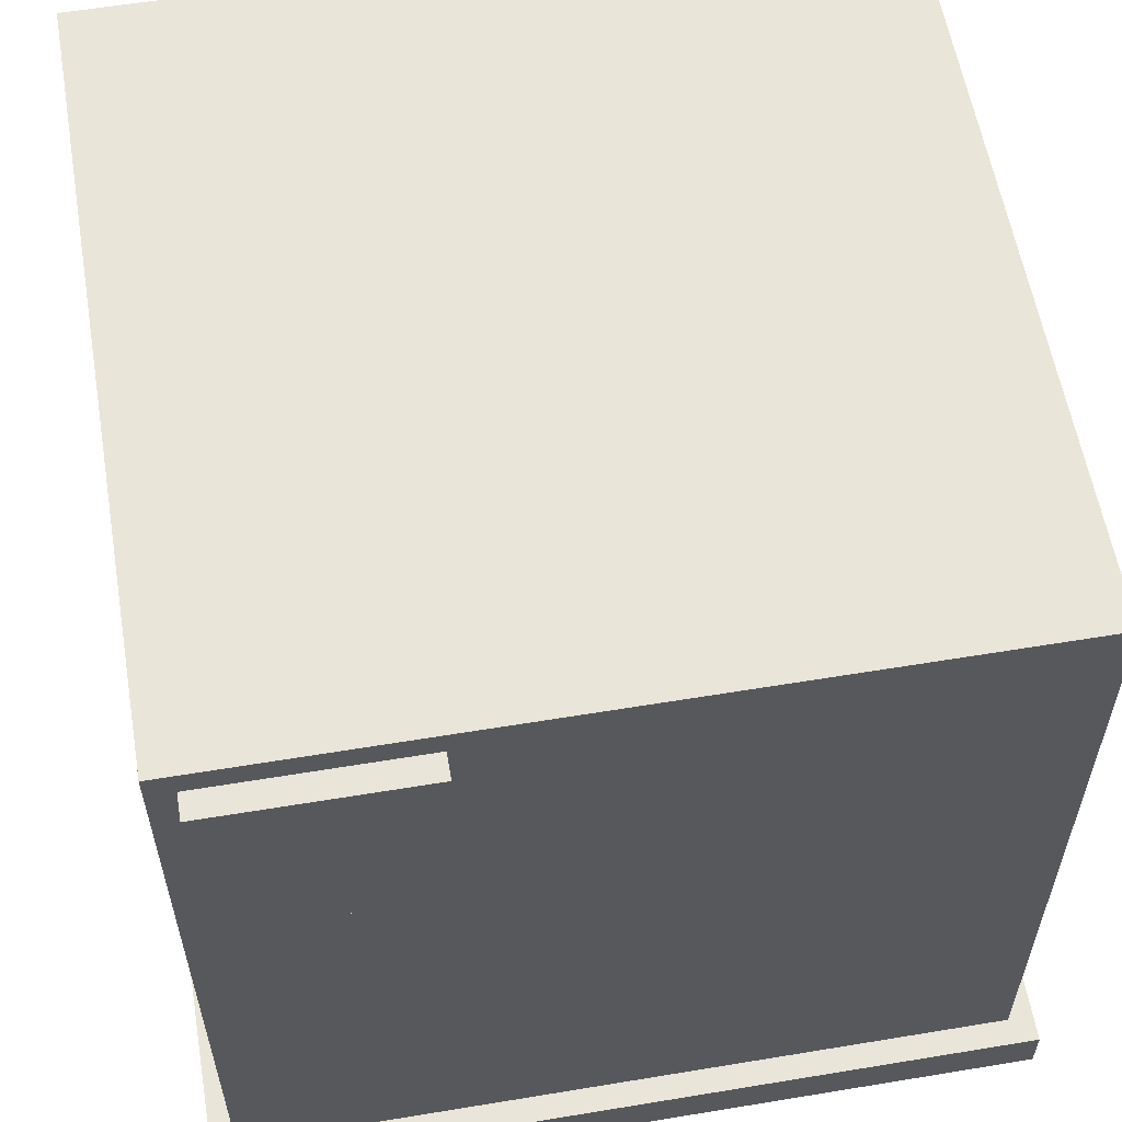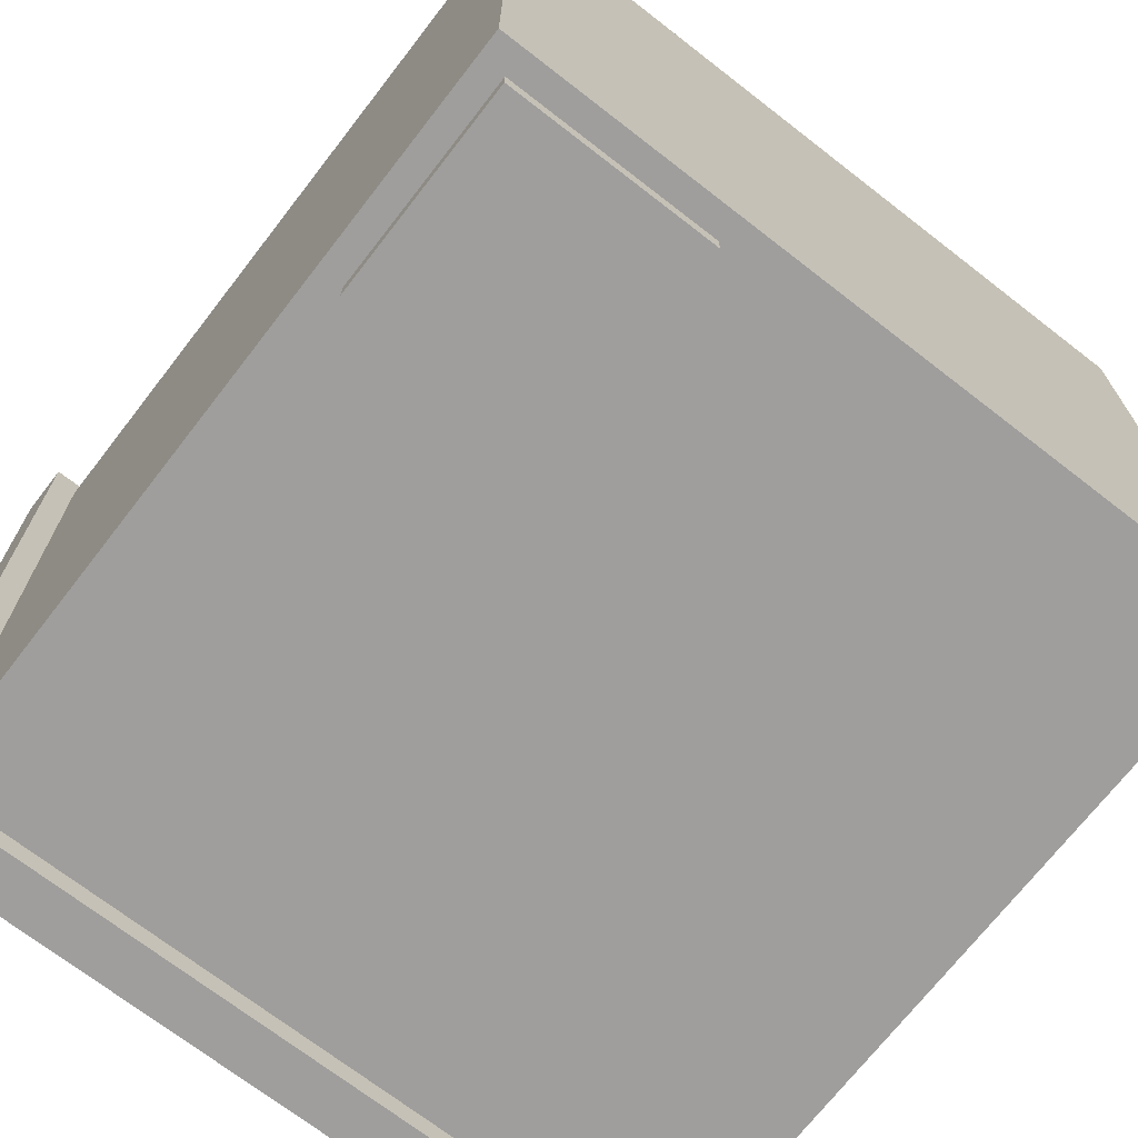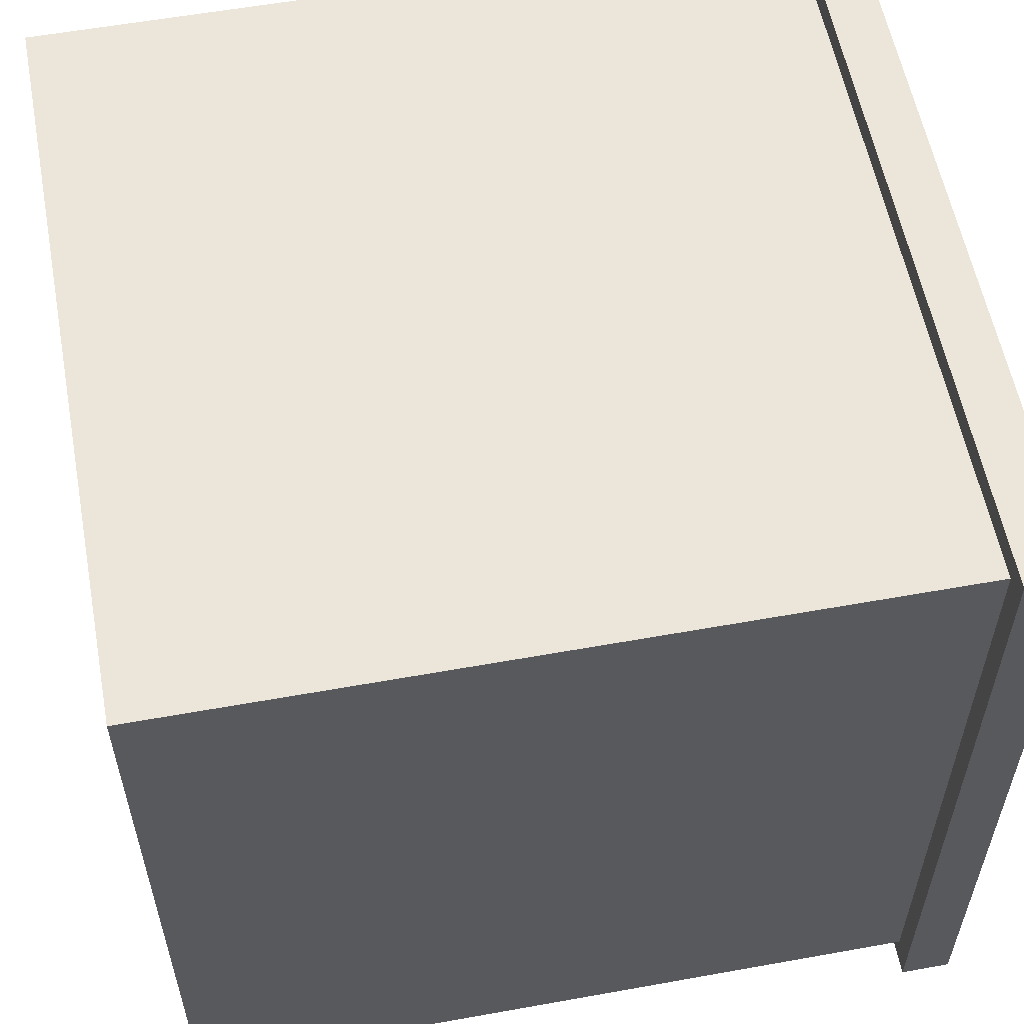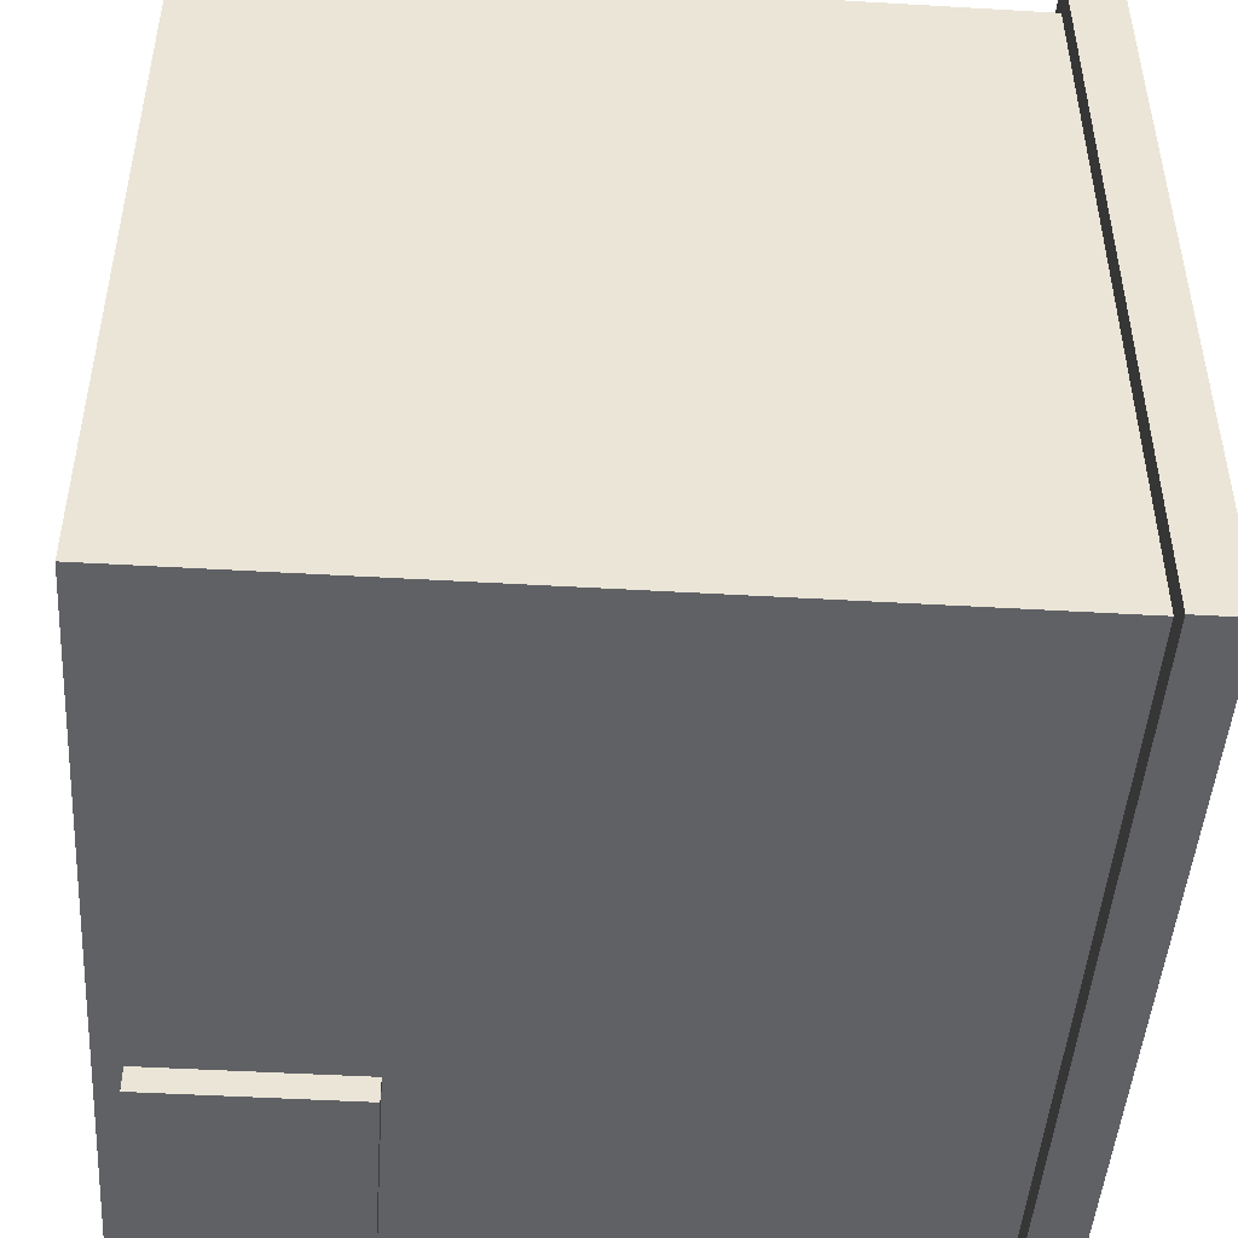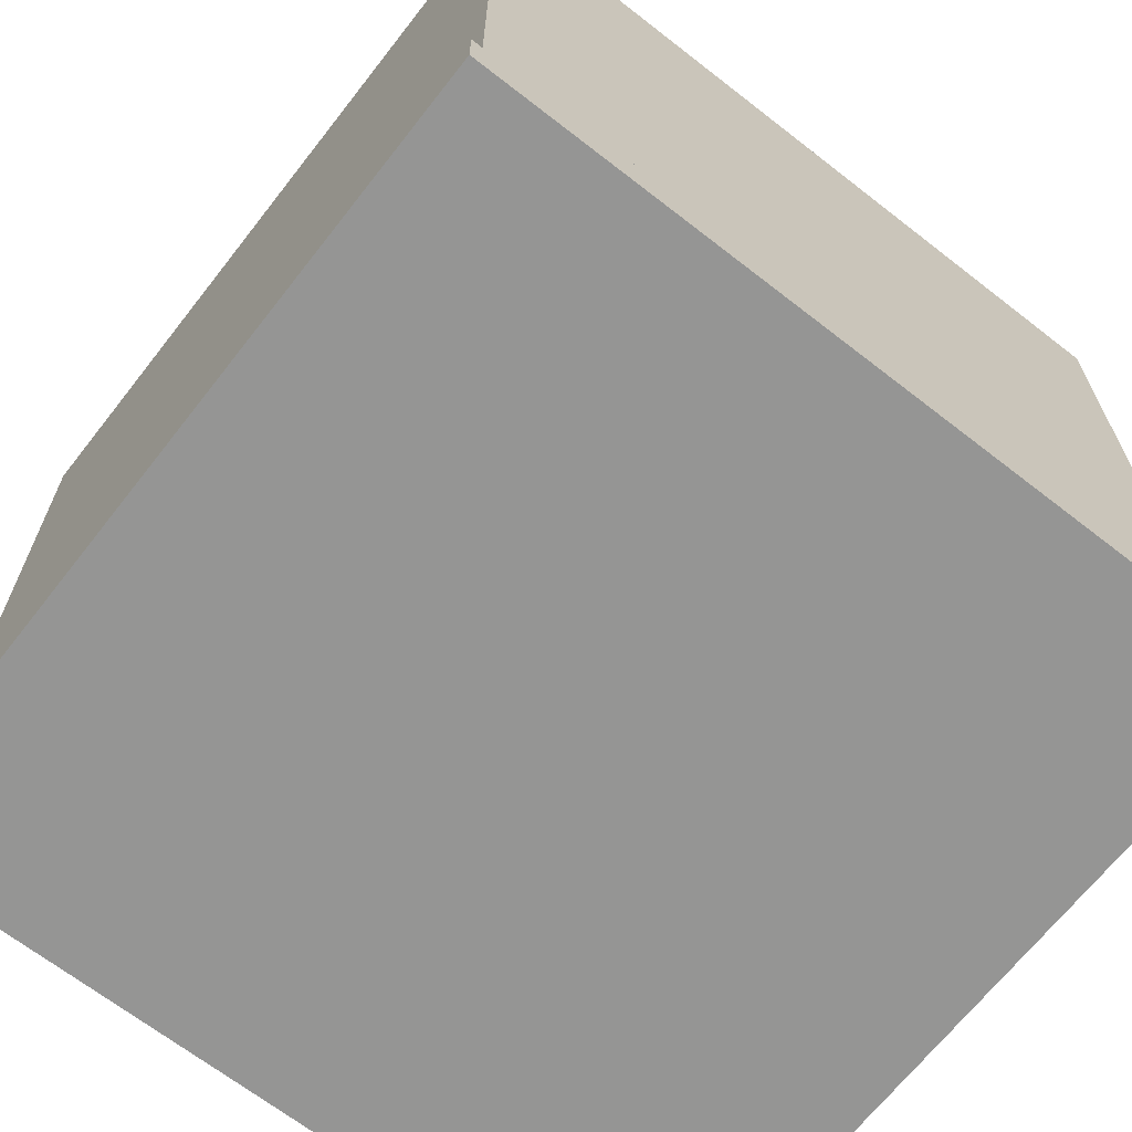
<metadata>
{"format":"obj","ext":"obj","renderer":"f3d","projection":"perspective","resolution":1024,"background":"white","views":[{"elev":58.5,"azim":170.3,"up":"+Y"},{"elev":-70.9,"azim":142.2,"up":"+Z"},{"elev":57.5,"azim":-100.6,"up":"+Z"},{"elev":-47.1,"azim":-93.8,"up":"+Z"},{"elev":-67.4,"azim":52.0,"up":"+Y"}]}
</metadata>
<code>
o Left_Arm_Lower
v -0.1509 0.4634 -0.03125
v -0.1509 0.4634 0.03125
v -0.0625 0.375 0.03125
v -0.0625 0.375 -0.03125
v -0.1951 0.4192 0.03125
v -0.1951 0.4192 -0.03125
v -0.1067 0.3308 -0.03125
v -0.1067 0.3308 0.03125
f 1 2 3 4
f 5 6 7 8
f 4 3 8 7
f 6 5 2 1
f 6 1 4 7
f 2 5 8 3
o Back_Arm_Lower
v -0.03125 0.4634 0.1509
v 0.03125 0.4634 0.1509
v 0.03125 0.375 0.0625
v -0.03125 0.375 0.0625
v 0.03125 0.4192 0.1951
v -0.03125 0.4192 0.1951
v -0.03125 0.3308 0.1067
v 0.03125 0.3308 0.1067
f 9 10 11 12
f 13 14 15 16
f 12 11 16 15
f 14 13 10 9
f 14 9 12 15
f 10 13 16 11
o Right_Arm_Upper
v 0.06154 0.4878 0.03125
v 0.06154 0.4878 -0.03125
v 0.1562 0.4062 -0.03125
v 0.1562 0.4062 0.03125
v 0.1023 0.5352 -0.03125
v 0.1023 0.5352 0.03125
v 0.197 0.4536 0.03125
v 0.197 0.4536 -0.03125
f 17 18 19 20
f 21 22 23 24
f 20 19 24 23
f 22 21 18 17
f 22 17 20 23
f 18 21 24 19
o Circuit4
v 0.0625 -0.00625 -0.375
v -0.0625 -0.00625 -0.375
v -0.0625 0.05625 -0.375
v 0.0625 0.05625 -0.375
v -0.0625 -0.00625 -0.25
v 0.0625 -0.00625 -0.25
v 0.0625 0.05625 -0.25
v -0.0625 0.05625 -0.25
f 25 26 27 28
f 29 30 31 32
f 28 27 32 31
f 30 29 26 25
f 30 25 28 31
f 26 29 32 27
o Front_Arm_Lower
v 0.03125 0.4634 -0.1509
v -0.03125 0.4634 -0.1509
v -0.03125 0.375 -0.0625
v 0.03125 0.375 -0.0625
v -0.03125 0.4192 -0.1951
v 0.03125 0.4192 -0.1951
v 0.03125 0.3308 -0.1067
v -0.03125 0.3308 -0.1067
f 33 34 35 36
f 37 38 39 40
f 36 35 40 39
f 38 37 34 33
f 38 33 36 39
f 34 37 40 35
o Control_Pad_Ribbon_Connector
v 0.4062 0.7125 -0.45
v 0.2188 0.7125 -0.45
v 0.2188 0.775 -0.45
v 0.4062 0.775 -0.45
v 0.2188 0.7125 -0.3875
v 0.4062 0.7125 -0.3875
v 0.4062 0.775 -0.3875
v 0.2188 0.775 -0.3875
f 41 42 43 44
f 45 46 47 48
f 44 43 48 47
f 46 45 42 41
f 46 41 44 47
f 42 45 48 43
o Safety_Glass_Top
v 0.4688 0.9625 -0.4688
v -0.4688 0.9625 -0.4688
v -0.4688 0.9625 0.4688
v 0.4688 0.9625 0.4688
f 52 51 50 49
o Plinth_Base_Ribbon_Connector
v 0.4062 0.025 -0.45
v 0.2188 0.025 -0.45
v 0.2188 0.0875 -0.45
v 0.4062 0.0875 -0.45
v 0.2188 0.025 -0.3875
v 0.4062 0.025 -0.3875
v 0.4062 0.0875 -0.3875
v 0.2188 0.0875 -0.3875
f 53 54 55 56
f 57 58 59 60
f 56 55 60 59
f 58 57 54 53
f 58 53 56 59
f 54 57 60 55
o Bottom_Rotor_Upper_Arm
v 0.1399 0.8851 0.09575
v 0.09575 0.8851 0.1399
v 0.1348 0.9144 0.179
v 0.179 0.9144 0.1348
v 0.2617 0.4436 0.3059
v 0.3059 0.4436 0.2617
v 0.3449 0.473 0.3008
v 0.3008 0.473 0.3449
f 61 62 63 64
f 65 66 67 68
f 64 63 68 67
f 66 65 62 61
f 66 61 64 67
f 62 65 68 63
o RAM4
v -0.0625 0.025 0.375
v -0.0625 0.025 0.1875
v -0.0625 0.0875 0.1875
v -0.0625 0.0875 0.375
f 70 69 72 71
o Material_Plinth_Stand
v 0.04419 -0.00625 -0
v 0 -0.00625 -0.04419
v 0 0.3688 -0.04419
v 0.04419 0.3688 0
v -0.04419 -0.00625 -0
v 0 -0.00625 0.04419
v 0 0.3688 0.04419
v -0.04419 0.3688 0
f 73 74 75 76
f 77 78 79 80
f 76 75 80 79
f 78 77 74 73
f 78 73 76 79
f 74 77 80 75
o Resonance_Crystal
v -0.00025 0.7396 0
v 0.05095 0.7755 0
v 0.0256 0.8117 0.04419
v -0.0256 0.7758 0.04419
v 0.0256 0.8117 -0.04419
v -0.0256 0.7758 -0.04419
v -0.05095 0.812 0
v 0.00025 0.8479 0
f 81 82 83 84
f 85 86 87 88
f 84 83 88 87
f 86 85 82 81
f 86 81 84 87
f 82 85 88 83
o Middle_Rotor_Lower_Arm
v -0.08945 0.2084 0.1336
v -0.1336 0.2084 0.08945
v -0.2164 0.4982 0.1722
v -0.1722 0.4982 0.2164
v -0.1746 0.185 0.1304
v -0.1304 0.185 0.1746
v -0.2132 0.4747 0.2574
v -0.2574 0.4747 0.2132
f 89 90 91 92
f 93 94 95 96
f 92 91 96 95
f 94 93 90 89
f 94 89 92 95
f 90 93 96 91
o Middle_Rotor_Uppper_Arm
v -0.1925 0.606 0.01326
v -0.2548 0.489 0.1458
v -0.31 0.5183 0.1458
v -0.2477 0.6354 0.01326
v -0.234 0.528 0.19
v -0.1718 0.6451 0.05745
v -0.227 0.6744 0.05745
v -0.2892 0.5573 0.19
f 97 98 99 100
f 101 102 103 104
f 100 99 104 103
f 102 101 98 97
f 102 97 100 103
f 98 101 104 99
o Back_Arm_Upper
v -0.03125 0.4878 0.06154
v 0.03125 0.4878 0.06154
v 0.03125 0.4062 0.1562
v -0.03125 0.4062 0.1562
v 0.03125 0.5352 0.1023
v -0.03125 0.5352 0.1023
v -0.03125 0.4536 0.197
v 0.03125 0.4536 0.197
f 105 106 107 108
f 109 110 111 112
f 108 107 112 111
f 110 109 106 105
f 110 105 108 111
f 106 109 112 107
o RAM2
v -0.1562 0.025 0.375
v -0.1562 0.025 0.1875
v -0.1562 0.0875 0.1875
v -0.1562 0.0875 0.375
f 114 113 116 115
o Material_Plinth_Core
v 0.08839 0.3438 0
v 0 0.3438 -0.08839
v 0 0.4062 -0.08839
v 0.08839 0.4062 0
v -0.08839 0.3438 0
v 0 0.3438 0.08839
v 0 0.4062 0.08839
v -0.08839 0.4062 0
f 117 118 119 120
f 121 122 123 124
f 120 119 124 123
f 122 121 118 117
f 122 117 120 123
f 118 121 124 119
o Left_Arm_Upper
v -0.06154 0.4878 -0.03125
v -0.06154 0.4878 0.03125
v -0.1562 0.4062 0.03125
v -0.1562 0.4062 -0.03125
v -0.1023 0.5352 0.03125
v -0.1023 0.5352 -0.03125
v -0.197 0.4536 -0.03125
v -0.197 0.4536 0.03125
f 125 126 127 128
f 129 130 131 132
f 128 127 132 131
f 130 129 126 125
f 130 125 128 131
f 126 129 132 127
o Control_Pad_Ribbon_Cable
v 0.375 0.025 -0.4188
v 0.25 0.025 -0.4188
v 0.25 0.775 -0.4188
v 0.375 0.775 -0.4188
f 134 133 136 135
o Middle_Rotor_Focus_Lazer
v -0.1355 0.5511 0.08839
v -0.2191 0.5799 0.1768
v -0.1988 0.639 0.1768
v -0.1152 0.6102 0.08839
v -0.1773 0.5655 0.221
v -0.09375 0.5367 0.1326
v -0.0734 0.5958 0.1326
v -0.157 0.6246 0.221
f 137 138 139 140
f 141 142 143 144
f 140 139 144 143
f 142 141 138 137
f 142 137 140 143
f 138 141 144 139
o Control_Pad
v 0.4375 0.6813 -0.5
v 0.1875 0.6813 -0.5
v 0.1875 0.9313 -0.5
v 0.4375 0.9313 -0.5
v 0.1875 0.6813 -0.4375
v 0.4375 0.6813 -0.4375
v 0.4375 0.9313 -0.4375
v 0.1875 0.9313 -0.4375
f 145 146 147 148
f 149 150 151 152
f 148 147 152 151
f 150 149 146 145
f 150 145 148 151
f 146 149 152 147
o Safety_Glass_Front
v 0.4688 0.025 -0.4688
v -0.4688 0.025 -0.4688
v -0.4688 0.9625 -0.4688
v 0.4688 0.9625 -0.4688
f 154 153 156 155
o Circuit1
v 0.375 -0.00625 -0.3906
v 0.25 -0.00625 -0.3906
v 0.25 0.05625 -0.3906
v 0.375 0.05625 -0.3906
v 0.25 -0.00625 -0.2656
v 0.375 -0.00625 -0.2656
v 0.375 0.05625 -0.2656
v 0.25 0.05625 -0.2656
f 157 158 159 160
f 161 162 163 164
f 160 159 164 163
f 162 161 158 157
f 162 157 160 163
f 158 161 164 159
o Front_Arm_Upper
v 0.03125 0.4878 -0.06154
v -0.03125 0.4878 -0.06154
v -0.03125 0.4062 -0.1562
v 0.03125 0.4062 -0.1562
v -0.03125 0.5352 -0.1023
v 0.03125 0.5352 -0.1023
v 0.03125 0.4536 -0.197
v -0.03125 0.4536 -0.197
f 165 166 167 168
f 169 170 171 172
f 168 167 172 171
f 170 169 166 165
f 170 165 168 171
f 166 169 172 167
o Resonator_Assembly
v -0.09375 0.8313 -0.09375
v -0.09375 0.8313 0.09375
v -0.09375 0.9563 0.09375
v -0.09375 0.9563 -0.09375
v 0.09375 0.8313 0.09375
v 0.09375 0.8313 -0.09375
v 0.09375 0.9563 -0.09375
v 0.09375 0.9563 0.09375
f 173 174 175 176
f 177 178 179 180
f 176 175 180 179
f 178 177 174 173
f 178 173 176 179
f 174 177 180 175
o RAM3
v -0.09375 0.025 0.375
v -0.09375 0.025 0.1875
v -0.09375 0.0875 0.1875
v -0.09375 0.0875 0.375
f 182 181 184 183
o Material_Plinth_Base
v 0.1326 0.3125 0
v 0 0.3125 -0.1326
v 0 0.375 -0.1326
v 0.1326 0.375 0
v -0.1326 0.3125 0
v 0 0.3125 0.1326
v 0 0.375 0.1326
v -0.1326 0.375 0
f 185 186 187 188
f 189 190 191 192
f 188 187 192 191
f 190 189 186 185
f 190 185 188 191
f 186 189 192 187
o Middle_Rotor_Arm_Base
v -0.08839 0.1437 0.04419
v -0.1768 0.1437 0.1326
v -0.1768 0.2062 0.1326
v -0.08839 0.2062 0.04419
v -0.1326 0.1437 0.1768
v -0.04419 0.1437 0.08839
v -0.04419 0.2062 0.08839
v -0.1326 0.2062 0.1768
f 193 194 195 196
f 197 198 199 200
f 196 195 200 199
f 198 197 194 193
f 198 193 196 199
f 194 197 200 195
o Safety_Glass_Left
v -0.4688 0.025 0.4688
v -0.4688 0.025 -0.4688
v -0.4688 0.9625 -0.4688
v -0.4688 0.9625 0.4688
f 202 201 204 203
o RAM1
v -0.125 0.025 0.375
v -0.125 0.025 0.1875
v -0.125 0.0875 0.1875
v -0.125 0.0875 0.375
f 206 205 208 207
o Safety_Glass_Right
v 0.4688 0.025 0.4688
v 0.4688 0.025 -0.4688
v 0.4688 0.9625 -0.4688
v 0.4688 0.9625 0.4688
f 210 209 212 211
o Bottom_Rotor
v -0.09375 0.0625 -0.09375
v -0.09375 0.0625 0.09375
v -0.09375 0.125 0.09375
v -0.09375 0.125 -0.09375
v 0.09375 0.0625 0.09375
v 0.09375 0.0625 -0.09375
v 0.09375 0.125 -0.09375
v 0.09375 0.125 0.09375
f 213 214 215 216
f 217 218 219 220
f 216 215 220 219
f 218 217 214 213
f 218 213 216 219
f 214 217 220 215
o Bottom_Rotor_Arm_Base
v 0.0221 0.0625 0.06629
v 0.1989 0.0625 0.2431
v 0.1989 0.125 0.2431
v 0.0221 0.125 0.06629
v 0.2431 0.0625 0.1989
v 0.06629 0.0625 0.0221
v 0.06629 0.125 0.0221
v 0.2431 0.125 0.1989
f 221 222 223 224
f 225 226 227 228
f 224 223 228 227
f 226 225 222 221
f 226 221 224 227
f 222 225 228 223
o Resonator_Unit
v -0.08839 0.775 0
v 0 0.775 0.08839
v 0 0.9 0.08839
v -0.08839 0.9 0
v 0.08839 0.775 0
v 0 0.775 -0.08839
v 0 0.9 -0.08839
v 0.08839 0.9 0
f 229 230 231 232
f 233 234 235 236
f 232 231 236 235
f 234 233 230 229
f 234 229 232 235
f 230 233 236 231
o Plinth_Base_Plate
v 0.5 -0.0375 -0.5
v -0.5 -0.0375 -0.5
v -0.5 0.025 -0.5
v 0.5 0.025 -0.5
v -0.5 -0.0375 0.5
v 0.5 -0.0375 0.5
v 0.5 0.025 0.5
v -0.5 0.025 0.5
f 237 238 239 240
f 241 242 243 244
f 240 239 244 243
f 242 241 238 237
f 242 237 240 243
f 238 241 244 239
o Right_Arm_Lower
v 0.1509 0.4634 0.03125
v 0.1509 0.4634 -0.03125
v 0.0625 0.375 -0.03125
v 0.0625 0.375 0.03125
v 0.1951 0.4192 -0.03125
v 0.1951 0.4192 0.03125
v 0.1067 0.3308 0.03125
v 0.1067 0.3308 -0.03125
f 245 246 247 248
f 249 250 251 252
f 248 247 252 251
f 250 249 246 245
f 250 245 248 251
f 246 249 252 247
o Circuit2
v 0.3125 -0.00625 -0.0625
v 0.1875 -0.00625 -0.0625
v 0.1875 0.05625 -0.0625
v 0.3125 0.05625 -0.0625
v 0.1875 -0.00625 0.0625
v 0.3125 -0.00625 0.0625
v 0.3125 0.05625 0.0625
v 0.1875 0.05625 0.0625
f 253 254 255 256
f 257 258 259 260
f 256 255 260 259
f 258 257 254 253
f 258 253 256 259
f 254 257 260 255
o Middle_Rotor
v 0.09375 0.1437 -0.09375
v -0.09375 0.1437 -0.09375
v -0.09375 0.2062 -0.09375
v 0.09375 0.2062 -0.09375
v -0.09375 0.1437 0.09375
v 0.09375 0.1437 0.09375
v 0.09375 0.2062 0.09375
v -0.09375 0.2062 0.09375
f 261 262 263 264
f 265 266 267 268
f 264 263 268 267
f 266 265 262 261
f 266 261 264 267
f 262 265 268 263
o Bottom_Rotor_Lower_Arm
v 0.1885 0.08762 0.1443
v 0.1443 0.08762 0.1885
v 0.2602 0.4933 0.3044
v 0.3044 0.4933 0.2602
v 0.1853 0.0642 0.2295
v 0.2295 0.0642 0.1853
v 0.3454 0.4698 0.3012
v 0.3012 0.4698 0.3454
f 269 270 271 272
f 273 274 275 276
f 272 271 276 275
f 274 273 270 269
f 274 269 272 275
f 270 273 276 271
o Bottom_Rotor_Resonator_Arm
v 0.0221 0.875 0.1105
v 0.1547 0.875 0.2431
v 0.1547 0.9375 0.2431
v 0.0221 0.9375 0.1105
v 0.2431 0.875 0.1547
v 0.1105 0.875 0.0221
v 0.1105 0.9375 0.0221
v 0.2431 0.9375 0.1547
f 277 278 279 280
f 281 282 283 284
f 280 279 284 283
f 282 281 278 277
f 282 277 280 283
f 278 281 284 279
o Safety_Glass_Back
v 0.4688 0.025 0.4688
v -0.4688 0.025 0.4688
v -0.4688 0.9625 0.4688
v 0.4688 0.9625 0.4688
f 286 285 288 287
o Circuit3
v -0.1875 -0.00625 -0
v -0.3125 -0.00625 -0
v -0.3125 0.05625 0
v -0.1875 0.05625 0
v -0.3125 -0.00625 0.125
v -0.1875 -0.00625 0.125
v -0.1875 0.05625 0.125
v -0.3125 0.05625 0.125
f 289 290 291 292
f 293 294 295 296
f 292 291 296 295
f 294 293 290 289
f 294 289 292 295
f 290 293 296 291

</code>
